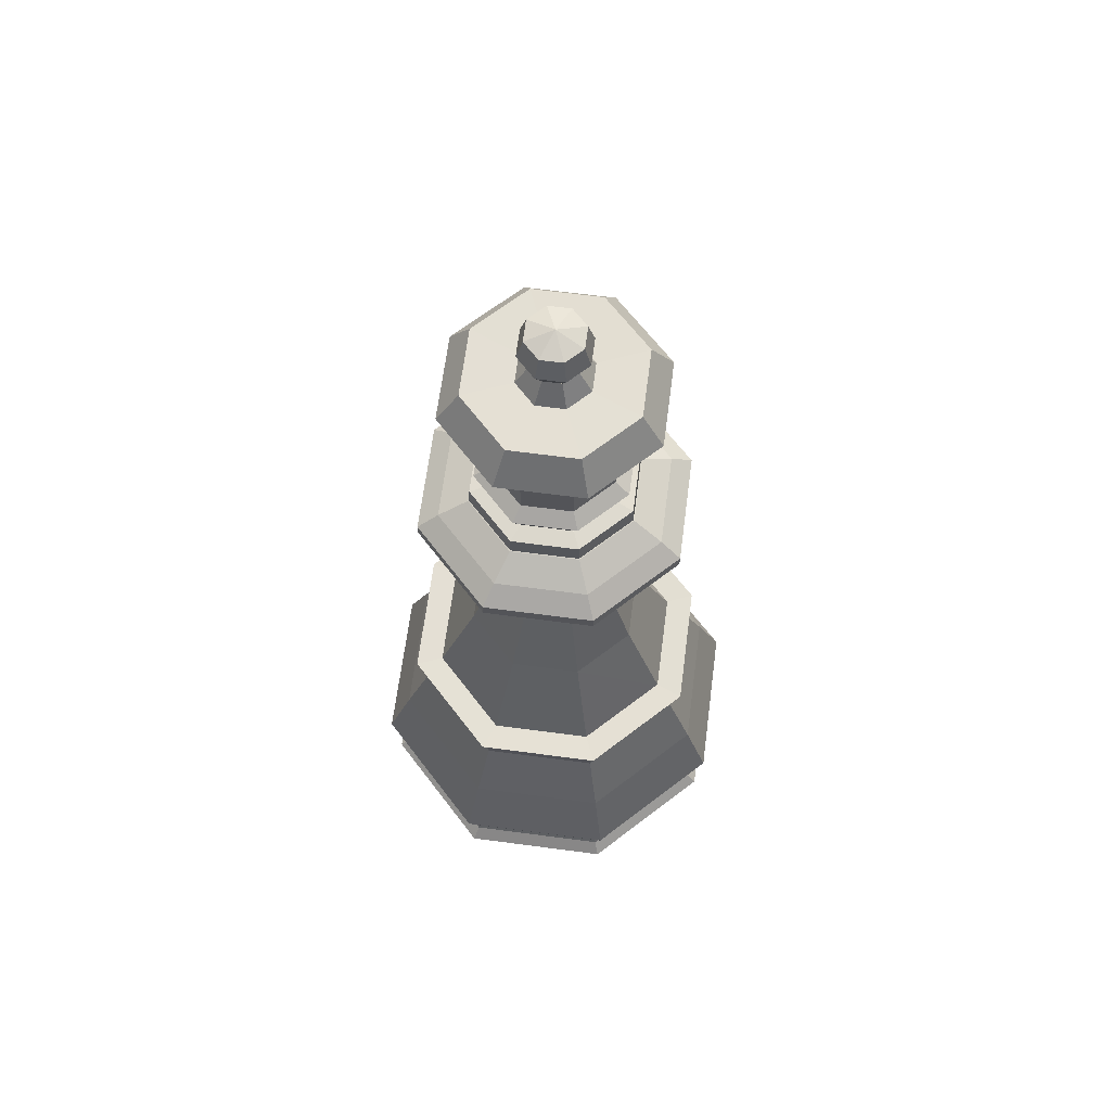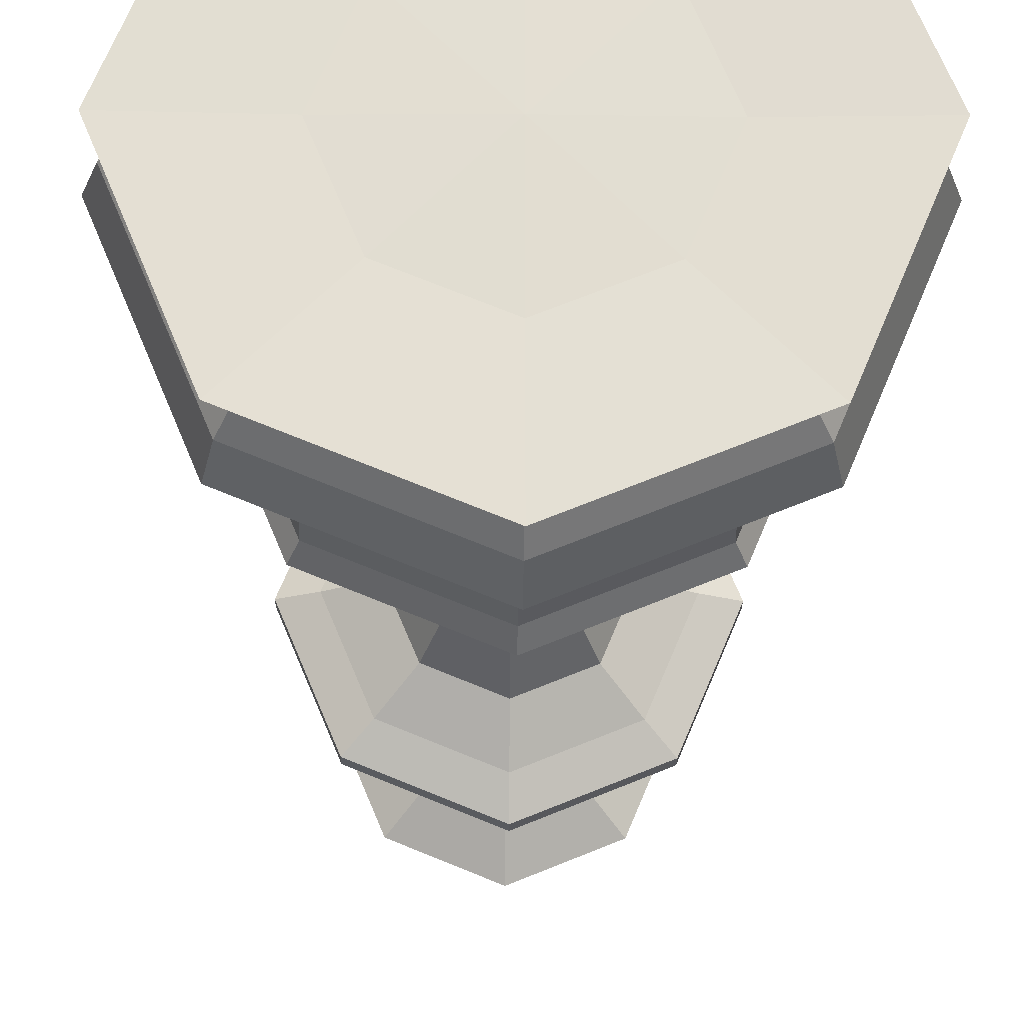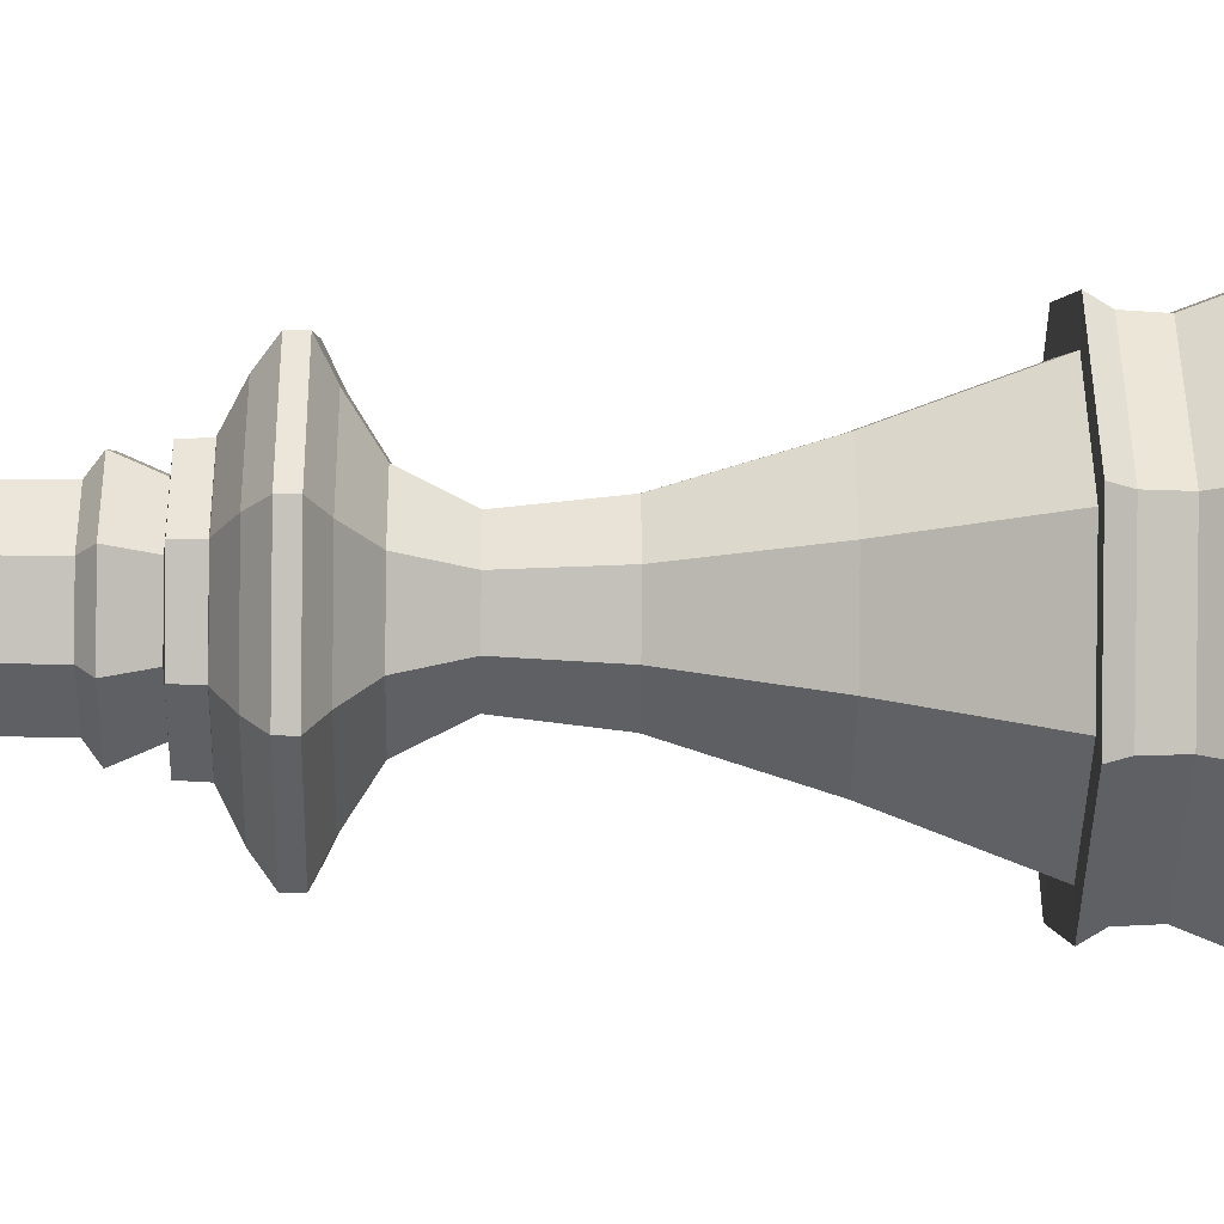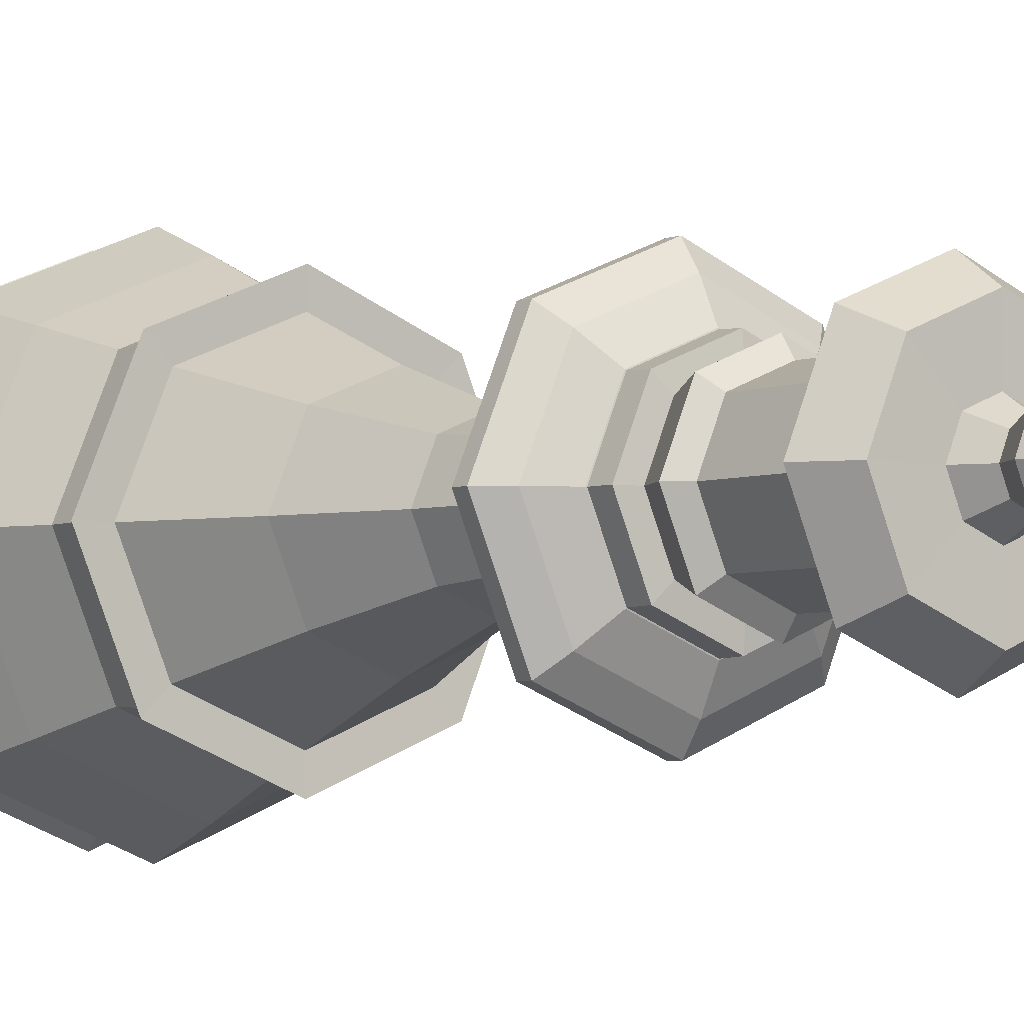
<metadata>
{"format":"obj","ext":"obj","renderer":"f3d","projection":"perspective","resolution":1024,"background":"white","views":[{"elev":66.5,"azim":-60.0,"up":"+Y"},{"elev":-22.1,"azim":-0.7,"up":"+Z"},{"elev":-21.4,"azim":-91.3,"up":"+Z"},{"elev":-3.7,"azim":144.0,"up":"+Z"}]}
</metadata>
<code>
o D01105
v 0.025 0.1094 0.2309
v 0.03137 0.025 0.2309
v 0.03512 0.07536 0.2309
v 0.0432 0.03815 0.2309
v 0.04969 0.05446 0.2309
v 0.05123 0.1778 0.2309
v 0.068 0.2878 0.2309
v 0.07763 0.272 0.2309
v 0.07915 0.2448 0.2309
v 0.08529 0.1094 0.08529
v 0.08529 0.1094 0.3764
v 0.0898 0.025 0.0898
v 0.0898 0.025 0.3719
v 0.09129 0.6397 0.2309
v 0.0914 0.6531 0.2309
v 0.09245 0.07536 0.09245
v 0.09245 0.07536 0.3693
v 0.09628 0.2841 0.2309
v 0.09747 0.287 0.2309
v 0.09816 0.03815 0.09816
v 0.09816 0.03815 0.3636
v 0.1028 0.05446 0.1028
v 0.1028 0.05446 0.359
v 0.1038 0.1778 0.1038
v 0.1038 0.1778 0.3579
v 0.1129 0.6684 0.2309
v 0.1157 0.2878 0.1157
v 0.1157 0.2878 0.346
v 0.1188 0.6269 0.2309
v 0.1214 0.8667 0.2309
v 0.1225 0.272 0.1225
v 0.1225 0.272 0.3392
v 0.1236 0.2448 0.1236
v 0.1236 0.2448 0.3381
v 0.1309 0.02819 0.2309
v 0.1322 0.6397 0.1322
v 0.1322 0.6397 0.3296
v 0.1322 0.6531 0.1322
v 0.1322 0.6531 0.3295
v 0.1357 0.2841 0.1357
v 0.1357 0.2841 0.326
v 0.1365 0.287 0.1365
v 0.1365 0.287 0.3252
v 0.1384 0.3898 0.2309
v 0.1436 0.6839 0.2309
v 0.1437 0.9002 0.2309
v 0.1445 0.6842 0.2309
v 0.1454 0.7039 0.2309
v 0.1474 0.6684 0.1474
v 0.1474 0.6684 0.3143
v 0.1508 0.7353 0.2309
v 0.1517 0.6269 0.1517
v 0.1517 0.6269 0.3101
v 0.1534 0.8667 0.1534
v 0.1534 0.8667 0.3083
v 0.1564 0.6045 0.2309
v 0.1602 0.02819 0.1602
v 0.1602 0.02819 0.3015
v 0.1642 0.7059 0.2309
v 0.1644 0.7059 0.2309
v 0.1655 0.3898 0.1655
v 0.1655 0.3898 0.2962
v 0.166 0.7465 0.2309
v 0.1668 0.8373 0.2309
v 0.1691 0.6839 0.1691
v 0.1691 0.6839 0.2926
v 0.1692 0.9002 0.1692
v 0.1692 0.9002 0.2925
v 0.1698 0.6842 0.1698
v 0.1698 0.6842 0.2919
v 0.1705 0.7039 0.1705
v 0.1705 0.7039 0.2913
v 0.1705 0.4876 0.2309
v 0.1743 0.7353 0.1743
v 0.1743 0.7353 0.2875
v 0.1782 0.6045 0.1782
v 0.1782 0.6045 0.2835
v 0.1793 0.5612 0.2309
v 0.1837 0.7059 0.1837
v 0.1837 0.7059 0.278
v 0.1838 0.7059 0.1838
v 0.1838 0.7059 0.2779
v 0.185 0.7465 0.185
v 0.185 0.7465 0.2768
v 0.1855 0.8373 0.1855
v 0.1855 0.8373 0.2762
v 0.1882 0.4876 0.1882
v 0.1882 0.4876 0.2735
v 0.1938 0.8994 0.2309
v 0.1944 0.5612 0.1944
v 0.1944 0.5612 0.2673
v 0.1957 0.9445 0.2309
v 0.2023 0.9672 0.2309
v 0.2047 0.8994 0.2047
v 0.2047 0.8994 0.257
v 0.206 0.9445 0.206
v 0.206 0.9445 0.2557
v 0.2074 0.9217 0.2309
v 0.2075 0.9215 0.2309
v 0.2106 0.9672 0.2106
v 0.2106 0.9672 0.2511
v 0.2142 0.9217 0.2142
v 0.2142 0.9217 0.2475
v 0.2143 0.9215 0.2143
v 0.2143 0.9215 0.2474
v 0.2309 0.1094 0.025
v 0.2309 0.025 0.03137
v 0.2309 0.07536 0.03512
v 0.2309 0.03815 0.0432
v 0.2309 0.05446 0.04969
v 0.2309 0.1778 0.05123
v 0.2309 0.2878 0.068
v 0.2309 0.272 0.07763
v 0.2309 0.2448 0.07915
v 0.2309 0.6397 0.09129
v 0.2309 0.6531 0.0914
v 0.2309 0.2841 0.09628
v 0.2309 0.287 0.09747
v 0.2309 0.6684 0.1129
v 0.2309 0.6269 0.1188
v 0.2309 0.8667 0.1214
v 0.2309 0.02819 0.1309
v 0.2309 0.3898 0.1384
v 0.2309 0.6839 0.1436
v 0.2309 0.9002 0.1437
v 0.2309 0.6842 0.1445
v 0.2309 0.7039 0.1454
v 0.2309 0.7353 0.1508
v 0.2309 0.6045 0.1564
v 0.2309 0.7059 0.1642
v 0.2309 0.7059 0.1644
v 0.2309 0.7465 0.166
v 0.2309 0.8373 0.1668
v 0.2309 0.4876 0.1705
v 0.2309 0.5612 0.1793
v 0.2309 0.8994 0.1938
v 0.2309 0.9445 0.1957
v 0.2309 0.9672 0.2023
v 0.2309 0.9217 0.2074
v 0.2309 0.9215 0.2075
v 0.2309 0.02659 0.2309
v 0.2309 0.975 0.2309
v 0.2309 0.9215 0.2542
v 0.2309 0.9217 0.2544
v 0.2309 0.9672 0.2595
v 0.2309 0.9445 0.266
v 0.2309 0.8994 0.2679
v 0.2309 0.5612 0.2824
v 0.2309 0.4876 0.2912
v 0.2309 0.8373 0.295
v 0.2309 0.7465 0.2958
v 0.2309 0.7059 0.2974
v 0.2309 0.7059 0.2976
v 0.2309 0.6045 0.3053
v 0.2309 0.7353 0.3109
v 0.2309 0.7039 0.3163
v 0.2309 0.6842 0.3172
v 0.2309 0.9002 0.3181
v 0.2309 0.6839 0.3182
v 0.2309 0.3898 0.3233
v 0.2309 0.02819 0.3308
v 0.2309 0.8667 0.3404
v 0.2309 0.6269 0.3429
v 0.2309 0.6684 0.3489
v 0.2309 0.287 0.3643
v 0.2309 0.2841 0.3654
v 0.2309 0.6531 0.3703
v 0.2309 0.6397 0.3704
v 0.2309 0.2448 0.3826
v 0.2309 0.272 0.3841
v 0.2309 0.2878 0.3937
v 0.2309 0.1778 0.4105
v 0.2309 0.05446 0.412
v 0.2309 0.03815 0.4185
v 0.2309 0.07536 0.4266
v 0.2309 0.025 0.4303
v 0.2309 0.1094 0.4367
v 0.2474 0.9215 0.2143
v 0.2474 0.9215 0.2474
v 0.2475 0.9217 0.2142
v 0.2475 0.9217 0.2475
v 0.2511 0.9672 0.2106
v 0.2511 0.9672 0.2511
v 0.2542 0.9215 0.2309
v 0.2544 0.9217 0.2309
v 0.2557 0.9445 0.206
v 0.2557 0.9445 0.2557
v 0.257 0.8994 0.2047
v 0.257 0.8994 0.257
v 0.2595 0.9672 0.2309
v 0.266 0.9445 0.2309
v 0.2673 0.5612 0.1944
v 0.2673 0.5612 0.2673
v 0.2679 0.8994 0.2309
v 0.2735 0.4876 0.1882
v 0.2735 0.4876 0.2735
v 0.2762 0.8373 0.1855
v 0.2762 0.8373 0.2762
v 0.2768 0.7465 0.185
v 0.2768 0.7465 0.2768
v 0.2779 0.7059 0.1838
v 0.2779 0.7059 0.2779
v 0.278 0.7059 0.1837
v 0.278 0.7059 0.278
v 0.2824 0.5612 0.2309
v 0.2835 0.6045 0.1782
v 0.2835 0.6045 0.2835
v 0.2875 0.7353 0.1743
v 0.2875 0.7353 0.2875
v 0.2912 0.4876 0.2309
v 0.2913 0.7039 0.1705
v 0.2913 0.7039 0.2913
v 0.2919 0.6842 0.1698
v 0.2919 0.6842 0.2919
v 0.2925 0.9002 0.1692
v 0.2925 0.9002 0.2925
v 0.2926 0.6839 0.1691
v 0.2926 0.6839 0.2926
v 0.295 0.8373 0.2309
v 0.2958 0.7465 0.2309
v 0.2962 0.3898 0.1655
v 0.2962 0.3898 0.2962
v 0.2974 0.7059 0.2309
v 0.2976 0.7059 0.2309
v 0.3015 0.02819 0.1602
v 0.3015 0.02819 0.3015
v 0.3053 0.6045 0.2309
v 0.3083 0.8667 0.1534
v 0.3083 0.8667 0.3083
v 0.3101 0.6269 0.1517
v 0.3101 0.6269 0.3101
v 0.3109 0.7353 0.2309
v 0.3143 0.6684 0.1474
v 0.3143 0.6684 0.3143
v 0.3163 0.7039 0.2309
v 0.3172 0.6842 0.2309
v 0.3181 0.9002 0.2309
v 0.3182 0.6839 0.2309
v 0.3233 0.3898 0.2309
v 0.3252 0.287 0.1365
v 0.3252 0.287 0.3252
v 0.326 0.2841 0.1357
v 0.326 0.2841 0.326
v 0.3295 0.6531 0.1322
v 0.3295 0.6531 0.3295
v 0.3296 0.6397 0.1322
v 0.3296 0.6397 0.3296
v 0.3308 0.02819 0.2309
v 0.3381 0.2448 0.1236
v 0.3381 0.2448 0.3381
v 0.3392 0.272 0.1225
v 0.3392 0.272 0.3392
v 0.3404 0.8667 0.2309
v 0.3429 0.6269 0.2309
v 0.346 0.2878 0.1157
v 0.346 0.2878 0.346
v 0.3489 0.6684 0.2309
v 0.3579 0.1778 0.1038
v 0.3579 0.1778 0.3579
v 0.359 0.05446 0.1028
v 0.359 0.05446 0.359
v 0.3636 0.03815 0.09816
v 0.3636 0.03815 0.3636
v 0.3643 0.287 0.2309
v 0.3654 0.2841 0.2309
v 0.3693 0.07536 0.09245
v 0.3693 0.07536 0.3693
v 0.3703 0.6531 0.2309
v 0.3704 0.6397 0.2309
v 0.3719 0.025 0.0898
v 0.3719 0.025 0.3719
v 0.3764 0.1094 0.08529
v 0.3764 0.1094 0.3764
v 0.3826 0.2448 0.2309
v 0.3841 0.272 0.2309
v 0.3937 0.2878 0.2309
v 0.4105 0.1778 0.2309
v 0.412 0.05446 0.2309
v 0.4185 0.03815 0.2309
v 0.4266 0.07536 0.2309
v 0.4303 0.025 0.2309
v 0.4367 0.1094 0.2309
f 1 11 6
f 1 6 24
f 1 24 10
f 1 10 3
f 1 3 17
f 1 17 11
f 2 13 4
f 2 4 20
f 2 20 12
f 2 12 35
f 2 35 58
f 2 58 13
f 3 10 16
f 3 16 5
f 3 5 23
f 3 23 17
f 4 21 5
f 4 5 22
f 4 22 20
f 4 13 21
f 5 16 22
f 5 21 23
f 6 25 9
f 6 9 33
f 6 33 24
f 6 11 25
f 7 32 28
f 7 28 19
f 7 19 42
f 7 42 27
f 7 27 8
f 7 8 32
f 8 27 31
f 8 31 9
f 8 9 34
f 8 34 32
f 9 31 33
f 9 25 34
f 10 24 111
f 10 111 106
f 10 106 16
f 11 177 25
f 11 17 175
f 11 175 177
f 12 20 109
f 12 109 107
f 12 107 57
f 12 57 35
f 13 176 21
f 13 58 161
f 13 161 176
f 14 37 15
f 14 15 38
f 14 38 36
f 14 36 29
f 14 29 53
f 14 53 37
f 15 37 39
f 15 39 26
f 15 26 49
f 15 49 38
f 16 106 108
f 16 108 22
f 17 23 173
f 17 173 175
f 18 41 44
f 18 44 61
f 18 61 40
f 18 40 19
f 18 19 43
f 18 43 41
f 19 40 42
f 19 28 43
f 20 22 110
f 20 110 109
f 21 174 23
f 21 176 174
f 22 108 110
f 23 174 173
f 24 33 114
f 24 114 111
f 25 172 34
f 25 177 172
f 26 65 49
f 26 39 50
f 26 50 45
f 26 45 65
f 27 42 118
f 27 118 112
f 27 112 31
f 28 170 171
f 28 171 43
f 28 32 170
f 29 36 52
f 29 52 56
f 29 56 77
f 29 77 53
f 30 55 46
f 30 46 67
f 30 67 54
f 30 54 64
f 30 64 86
f 30 86 55
f 31 112 113
f 31 113 33
f 32 34 169
f 32 169 170
f 33 113 114
f 34 172 169
f 35 57 141
f 35 141 58
f 36 38 116
f 36 116 115
f 36 115 52
f 37 168 39
f 37 53 163
f 37 163 168
f 38 49 119
f 38 119 116
f 39 168 167
f 39 167 50
f 40 61 123
f 40 123 117
f 40 117 42
f 41 166 62
f 41 62 44
f 41 43 165
f 41 165 166
f 42 117 118
f 43 171 165
f 44 62 73
f 44 73 87
f 44 87 61
f 45 69 65
f 45 50 66
f 45 66 47
f 45 47 69
f 46 55 68
f 46 68 89
f 46 89 94
f 46 94 67
f 47 70 48
f 47 48 71
f 47 71 69
f 47 66 70
f 48 70 72
f 48 72 59
f 48 59 79
f 48 79 71
f 49 124 119
f 49 65 124
f 50 167 164
f 50 164 66
f 51 60 82
f 51 82 75
f 51 75 63
f 51 63 83
f 51 83 74
f 51 74 60
f 52 115 120
f 52 120 76
f 52 76 56
f 53 77 154
f 53 154 163
f 54 67 125
f 54 125 121
f 54 121 85
f 54 85 64
f 55 162 68
f 55 86 150
f 55 150 162
f 56 78 91
f 56 91 77
f 56 76 78
f 57 107 122
f 57 122 141
f 58 141 161
f 59 81 79
f 59 72 80
f 59 80 60
f 59 60 81
f 60 74 81
f 60 80 82
f 61 87 134
f 61 134 123
f 62 160 88
f 62 88 73
f 62 166 160
f 63 84 64
f 63 64 85
f 63 85 83
f 63 75 84
f 64 84 86
f 65 126 124
f 65 69 126
f 66 164 159
f 66 159 70
f 67 94 136
f 67 136 125
f 68 162 158
f 68 158 95
f 68 95 89
f 69 71 127
f 69 127 126
f 70 157 72
f 70 159 157
f 71 79 130
f 71 130 127
f 72 157 156
f 72 156 80
f 73 88 78
f 73 78 90
f 73 90 87
f 74 83 132
f 74 132 128
f 74 128 81
f 75 82 152
f 75 152 155
f 75 155 84
f 76 90 78
f 76 120 129
f 76 129 90
f 77 91 148
f 77 148 154
f 78 88 91
f 79 131 130
f 79 81 131
f 80 156 153
f 80 153 82
f 81 128 131
f 82 153 152
f 83 85 133
f 83 133 132
f 84 151 86
f 84 155 151
f 85 121 133
f 86 151 150
f 87 90 135
f 87 135 134
f 88 149 91
f 88 160 149
f 89 95 98
f 89 98 102
f 89 102 94
f 90 129 135
f 91 149 148
f 92 97 93
f 92 93 100
f 92 100 96
f 92 96 99
f 92 99 105
f 92 105 97
f 93 101 142
f 93 142 100
f 93 97 101
f 94 102 139
f 94 139 136
f 95 147 103
f 95 103 98
f 95 158 147
f 96 100 138
f 96 138 137
f 96 137 104
f 96 104 99
f 97 146 101
f 97 105 143
f 97 143 146
f 98 103 99
f 98 99 104
f 98 104 102
f 99 103 105
f 100 142 138
f 101 145 142
f 101 146 145
f 102 104 140
f 102 140 139
f 103 144 105
f 103 147 144
f 104 137 140
f 105 144 143
f 106 111 258
f 106 258 272
f 106 272 108
f 107 109 262
f 107 262 270
f 107 270 122
f 108 272 266
f 108 266 110
f 109 110 260
f 109 260 262
f 110 266 260
f 111 114 249
f 111 249 258
f 112 118 240
f 112 240 255
f 112 255 113
f 113 255 251
f 113 251 114
f 114 251 249
f 115 116 244
f 115 244 246
f 115 246 120
f 116 119 233
f 116 233 244
f 117 123 221
f 117 221 242
f 117 242 118
f 118 242 240
f 119 217 233
f 119 124 217
f 120 246 230
f 120 230 129
f 121 125 215
f 121 215 228
f 121 228 133
f 122 270 225
f 122 225 141
f 123 134 195
f 123 195 221
f 124 213 217
f 124 126 213
f 125 136 188
f 125 188 215
f 126 127 211
f 126 211 213
f 127 130 203
f 127 203 211
f 128 132 199
f 128 199 208
f 128 208 131
f 129 230 206
f 129 206 135
f 130 201 203
f 130 131 201
f 131 208 201
f 132 133 197
f 132 197 199
f 133 228 197
f 134 135 192
f 134 192 195
f 135 206 192
f 136 139 180
f 136 180 188
f 137 138 182
f 137 182 186
f 137 186 140
f 138 142 182
f 139 140 178
f 139 178 180
f 140 186 178
f 141 248 226
f 141 226 161
f 141 225 248
f 142 145 183
f 142 183 190
f 142 190 182
f 143 179 146
f 143 144 181
f 143 181 179
f 144 147 189
f 144 189 181
f 145 146 187
f 145 187 183
f 146 179 187
f 147 158 216
f 147 216 189
f 148 193 154
f 148 149 196
f 148 196 193
f 149 160 222
f 149 222 196
f 150 151 200
f 150 200 198
f 150 198 162
f 151 155 209
f 151 209 200
f 152 202 155
f 152 153 204
f 152 204 202
f 153 156 212
f 153 212 204
f 154 193 207
f 154 207 163
f 155 202 209
f 156 157 214
f 156 214 212
f 157 159 218
f 157 218 214
f 158 162 229
f 158 229 216
f 159 164 234
f 159 234 218
f 160 166 243
f 160 243 222
f 161 226 176
f 162 198 229
f 163 207 231
f 163 231 168
f 164 167 245
f 164 245 234
f 165 241 166
f 165 171 256
f 165 256 241
f 166 241 243
f 167 168 247
f 167 247 245
f 168 231 247
f 169 250 170
f 169 172 259
f 169 259 250
f 170 252 171
f 170 250 252
f 171 252 256
f 172 177 273
f 172 273 259
f 173 261 175
f 173 174 263
f 173 263 261
f 174 176 271
f 174 271 263
f 175 267 177
f 175 261 267
f 176 226 271
f 177 267 273
f 178 186 191
f 178 191 184
f 178 184 180
f 179 184 187
f 179 181 185
f 179 185 184
f 180 184 185
f 180 185 188
f 181 189 194
f 181 194 185
f 182 190 186
f 183 187 191
f 183 191 190
f 184 191 187
f 185 194 188
f 186 190 191
f 188 194 215
f 189 216 237
f 189 237 194
f 192 206 227
f 192 227 205
f 192 205 195
f 193 205 207
f 193 196 210
f 193 210 205
f 194 237 215
f 195 205 210
f 195 210 221
f 196 222 239
f 196 239 210
f 197 228 253
f 197 253 219
f 197 219 199
f 198 200 220
f 198 220 219
f 198 219 229
f 199 219 220
f 199 220 208
f 200 209 232
f 200 232 220
f 201 208 232
f 201 232 223
f 201 223 203
f 202 223 209
f 202 204 224
f 202 224 223
f 203 223 224
f 203 224 211
f 204 212 235
f 204 235 224
f 205 227 207
f 206 230 254
f 206 254 227
f 207 227 231
f 208 220 232
f 209 223 232
f 210 239 221
f 211 224 235
f 211 235 213
f 212 214 236
f 212 236 235
f 213 235 236
f 213 236 217
f 214 218 238
f 214 238 236
f 215 237 228
f 216 229 253
f 216 253 237
f 217 236 238
f 217 238 233
f 218 234 257
f 218 257 238
f 219 253 229
f 221 239 242
f 222 243 265
f 222 265 239
f 225 281 248
f 225 270 281
f 226 248 271
f 227 254 231
f 228 237 253
f 230 269 254
f 230 246 269
f 231 254 247
f 233 238 257
f 233 257 244
f 234 245 268
f 234 268 257
f 239 265 242
f 240 242 265
f 240 265 264
f 240 264 255
f 241 264 243
f 241 256 276
f 241 276 264
f 243 264 265
f 244 257 268
f 244 268 246
f 245 247 269
f 245 269 268
f 246 268 269
f 247 254 269
f 248 281 271
f 249 251 275
f 249 275 274
f 249 274 258
f 250 274 252
f 250 259 277
f 250 277 274
f 251 255 276
f 251 276 275
f 252 275 256
f 252 274 275
f 255 264 276
f 256 275 276
f 258 274 277
f 258 277 272
f 259 273 282
f 259 282 277
f 260 266 280
f 260 280 278
f 260 278 262
f 261 278 267
f 261 263 279
f 261 279 278
f 262 278 279
f 262 279 270
f 263 271 281
f 263 281 279
f 266 272 282
f 266 282 280
f 267 280 273
f 267 278 280
f 270 279 281
f 272 277 282
f 273 280 282

</code>
